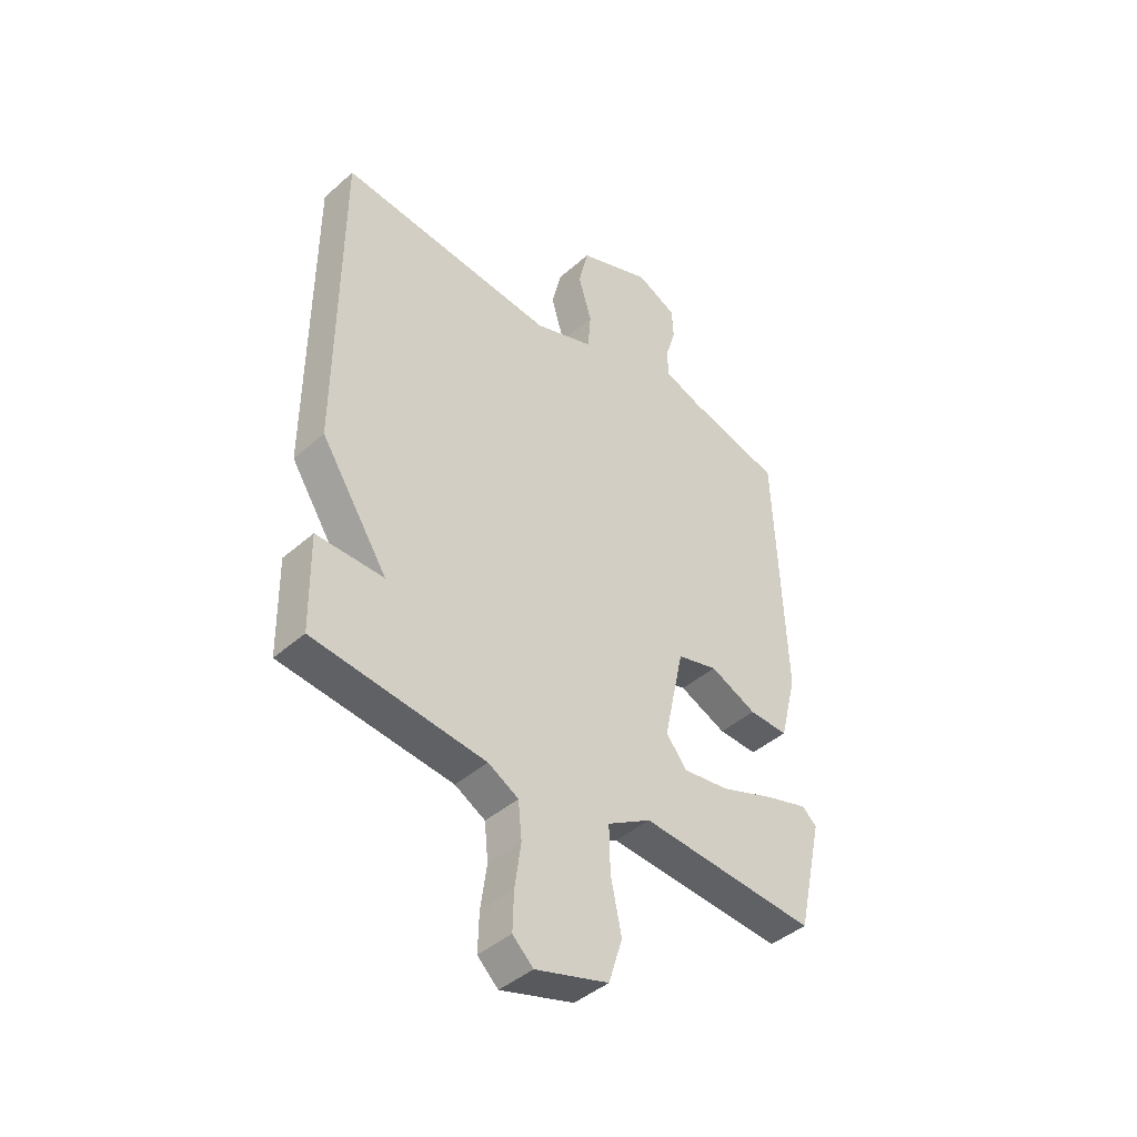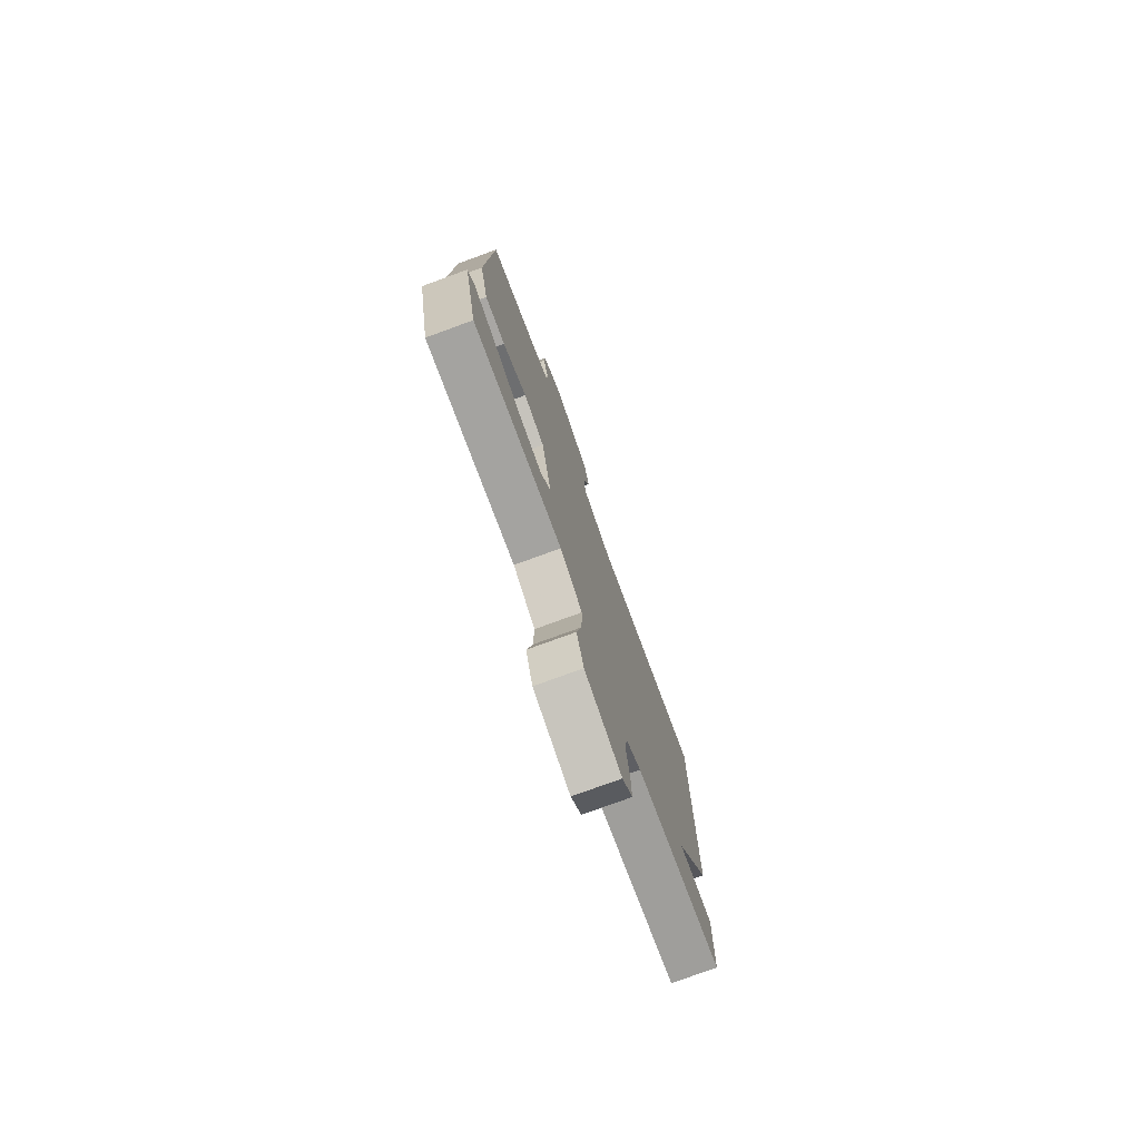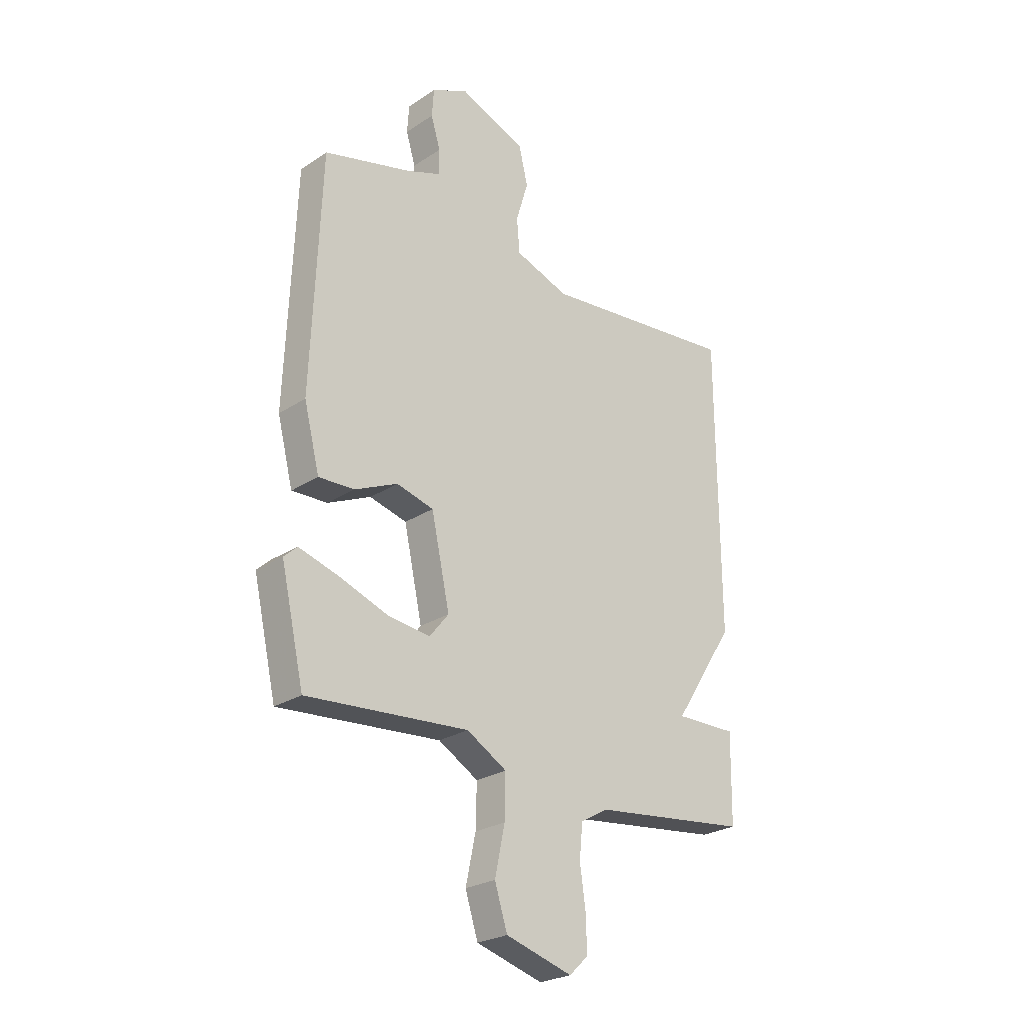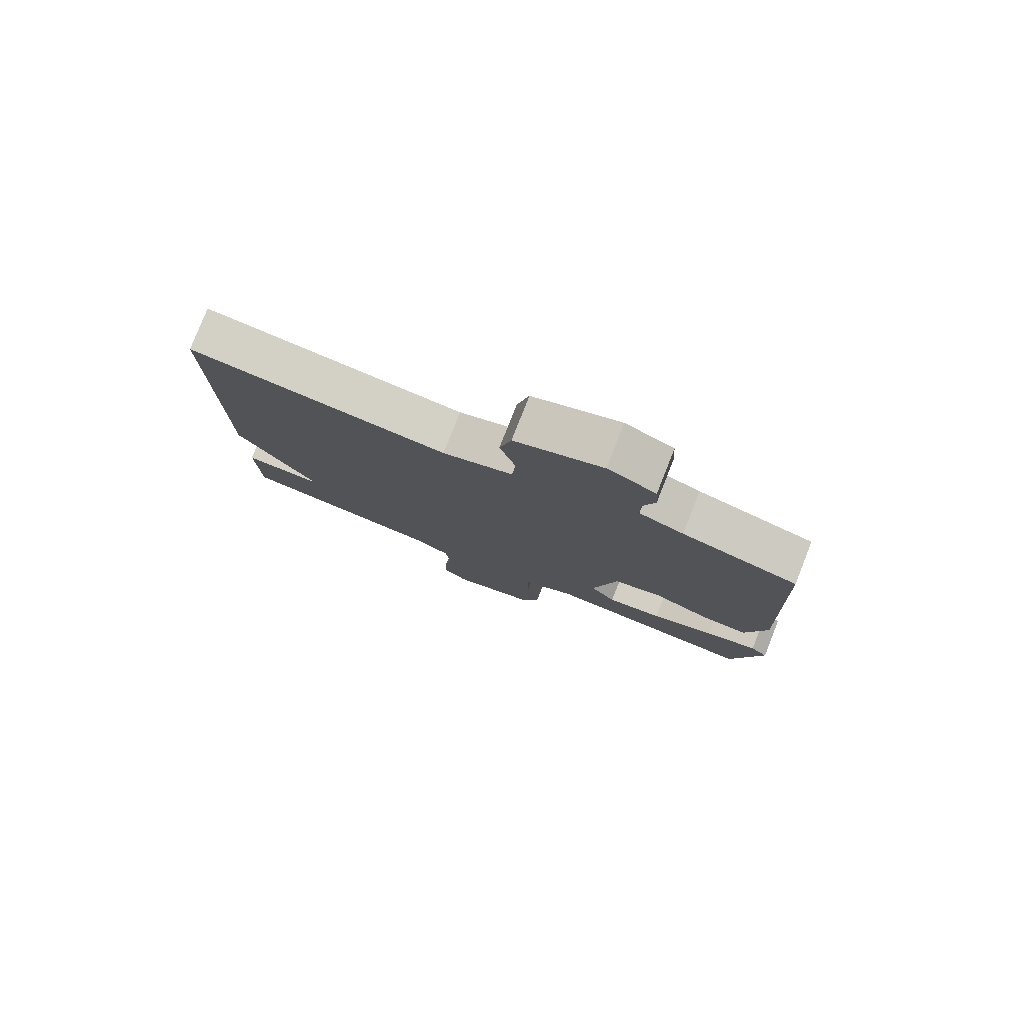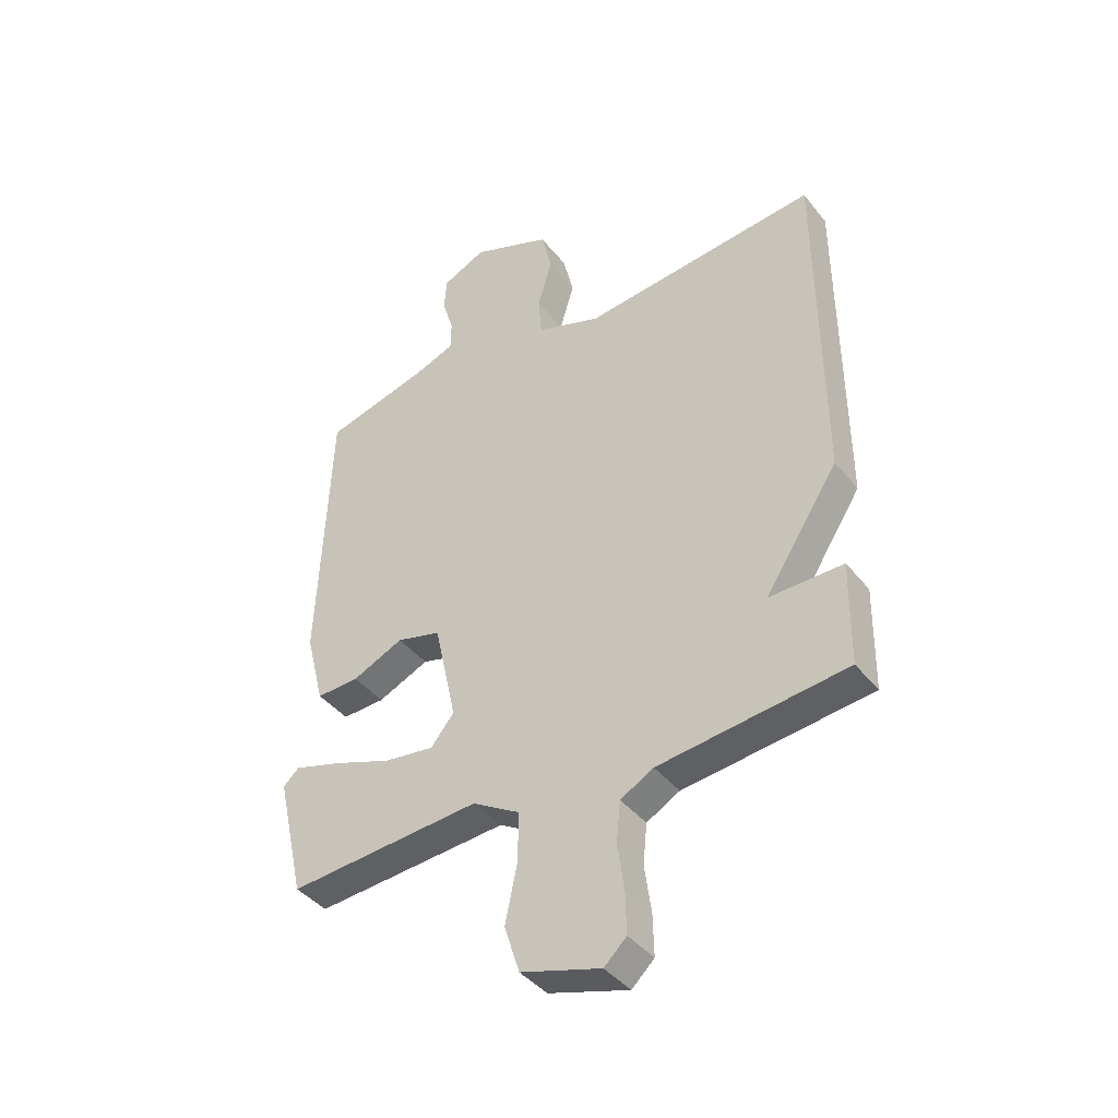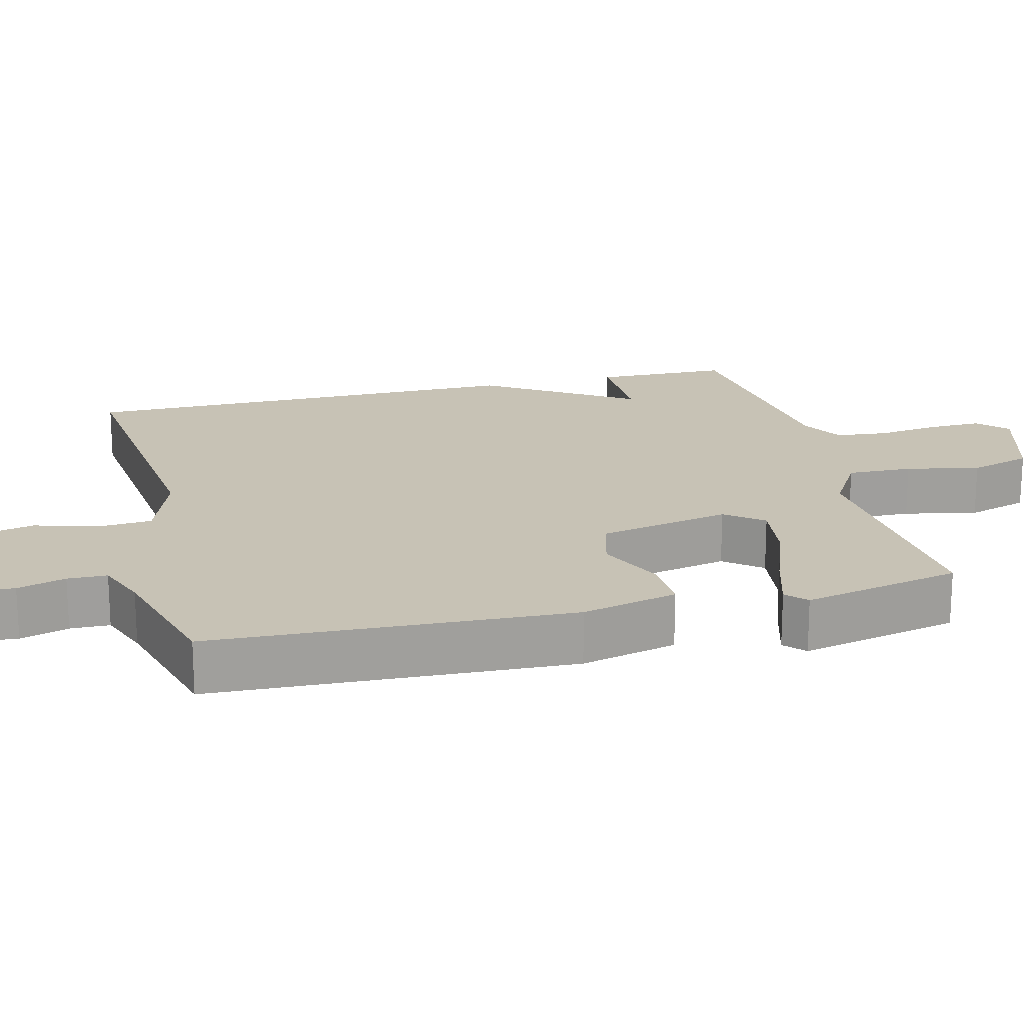
<metadata>
{"format":"obj","ext":"obj","renderer":"f3d","projection":"perspective","resolution":1024,"background":"white","views":[{"elev":-42.8,"azim":-43.8,"up":"+Z"},{"elev":-76.8,"azim":110.1,"up":"+Z"},{"elev":-25.3,"azim":136.5,"up":"+Z"},{"elev":79.5,"azim":21.6,"up":"+Z"},{"elev":-41.0,"azim":-145.3,"up":"+Z"},{"elev":19.0,"azim":76.0,"up":"+Y"}]}
</metadata>
<code>
v -0.5 0.07 0.5
v -0.078 0.07 0.456
v 0.037 0.07 0.497
v 0.043 0.07 0.57
v 0.017 0.07 0.657
v 0.036 0.07 0.738
v 0.178 0.07 0.794
v 0.256 0.07 0.757
v 0.26 0.07 0.697
v 0.24 0.07 0.631
v 0.241 0.07 0.577
v 0.313 0.07 0.55
v 0.5 0.07 0.5
v 0.52 0.07 0.008
v 0.487 0.07 -0.123
v 0.411 0.07 -0.12
v 0.32 0.07 -0.079
v 0.241 0.07 -0.1
v 0.202 0.07 -0.281
v 0.243 0.07 -0.332
v 0.333 0.07 -0.32
v 0.437 0.07 -0.282
v 0.521 0.07 -0.257
v 0.549 0.07 -0.283
v 0.5 0.07 -0.5
v 0.156 0.07 -0.473
v 0.071 0.07 -0.523
v 0.073 0.07 -0.612
v 0.094 0.07 -0.712
v 0.067 0.07 -0.797
v -0.075 0.07 -0.839
v -0.115 0.07 -0.801
v -0.113 0.07 -0.728
v -0.101 0.07 -0.643
v -0.108 0.07 -0.572
v -0.167 0.07 -0.539
v -0.5 0.07 -0.5
v -0.503 0.07 -0.316
v -0.372 0.07 -0.318
v -0.503 0.07 -0.116
v -0.5 0 0.5
v -0.078 0 0.456
v 0.037 0 0.497
v 0.043 0 0.57
v 0.017 0 0.657
v 0.036 0 0.738
v 0.178 0 0.794
v 0.256 0 0.757
v 0.26 0 0.697
v 0.24 0 0.631
v 0.241 0 0.577
v 0.313 0 0.55
v 0.5 0 0.5
v 0.52 0 0.008
v 0.487 0 -0.123
v 0.411 0 -0.12
v 0.32 0 -0.079
v 0.241 0 -0.1
v 0.202 0 -0.281
v 0.243 0 -0.332
v 0.333 0 -0.32
v 0.437 0 -0.282
v 0.521 0 -0.257
v 0.549 0 -0.283
v 0.5 0 -0.5
v 0.156 0 -0.473
v 0.071 0 -0.523
v 0.073 0 -0.612
v 0.094 0 -0.712
v 0.067 0 -0.797
v -0.075 0 -0.839
v -0.115 0 -0.801
v -0.113 0 -0.728
v -0.101 0 -0.643
v -0.108 0 -0.572
v -0.167 0 -0.539
v -0.5 0 -0.5
v -0.503 0 -0.316
v -0.372 0 -0.318
v -0.503 0 -0.116
f 39 40 1 2
f 36 37 38 39
f 39 2 3
f 36 39 3
f 35 36 3
f 34 35 3
f 32 33 34
f 31 32 34
f 30 31 34
f 29 30 34
f 28 29 34
f 27 28 34 3
f 26 27 3 4
f 24 25 26
f 23 24 26
f 22 23 26
f 21 22 26
f 20 21 26
f 19 20 26
f 18 19 26 4
f 17 18 4
f 16 17 4
f 15 16 4
f 14 15 4
f 13 14 4
f 12 13 4
f 11 12 4 5
f 5 6 7
f 11 5 7
f 10 11 7
f 7 8 9 10
f 42 41 80 79
f 79 78 77 76
f 43 42 79
f 43 79 76
f 43 76 75
f 43 75 74
f 74 73 72
f 74 72 71
f 74 71 70
f 74 70 69
f 74 69 68
f 43 74 68 67
f 44 43 67 66
f 66 65 64
f 66 64 63
f 66 63 62
f 66 62 61
f 66 61 60
f 66 60 59
f 44 66 59 58
f 44 58 57
f 44 57 56
f 44 56 55
f 44 55 54
f 44 54 53
f 44 53 52
f 45 44 52 51
f 47 46 45
f 47 45 51
f 47 51 50
f 50 49 48 47
f 1 41 42 2
f 2 42 43 3
f 3 43 44 4
f 4 44 45 5
f 5 45 46 6
f 6 46 47 7
f 7 47 48 8
f 8 48 49 9
f 9 49 50 10
f 10 50 51 11
f 11 51 52 12
f 12 52 53 13
f 13 53 54 14
f 14 54 55 15
f 15 55 56 16
f 16 56 57 17
f 17 57 58 18
f 18 58 59 19
f 19 59 60 20
f 20 60 61 21
f 21 61 62 22
f 22 62 63 23
f 23 63 64 24
f 24 64 65 25
f 25 65 66 26
f 26 66 67 27
f 27 67 68 28
f 28 68 69 29
f 29 69 70 30
f 30 70 71 31
f 31 71 72 32
f 32 72 73 33
f 33 73 74 34
f 34 74 75 35
f 35 75 76 36
f 36 76 77 37
f 37 77 78 38
f 38 78 79 39
f 39 79 80 40
f 40 80 41 1

</code>
